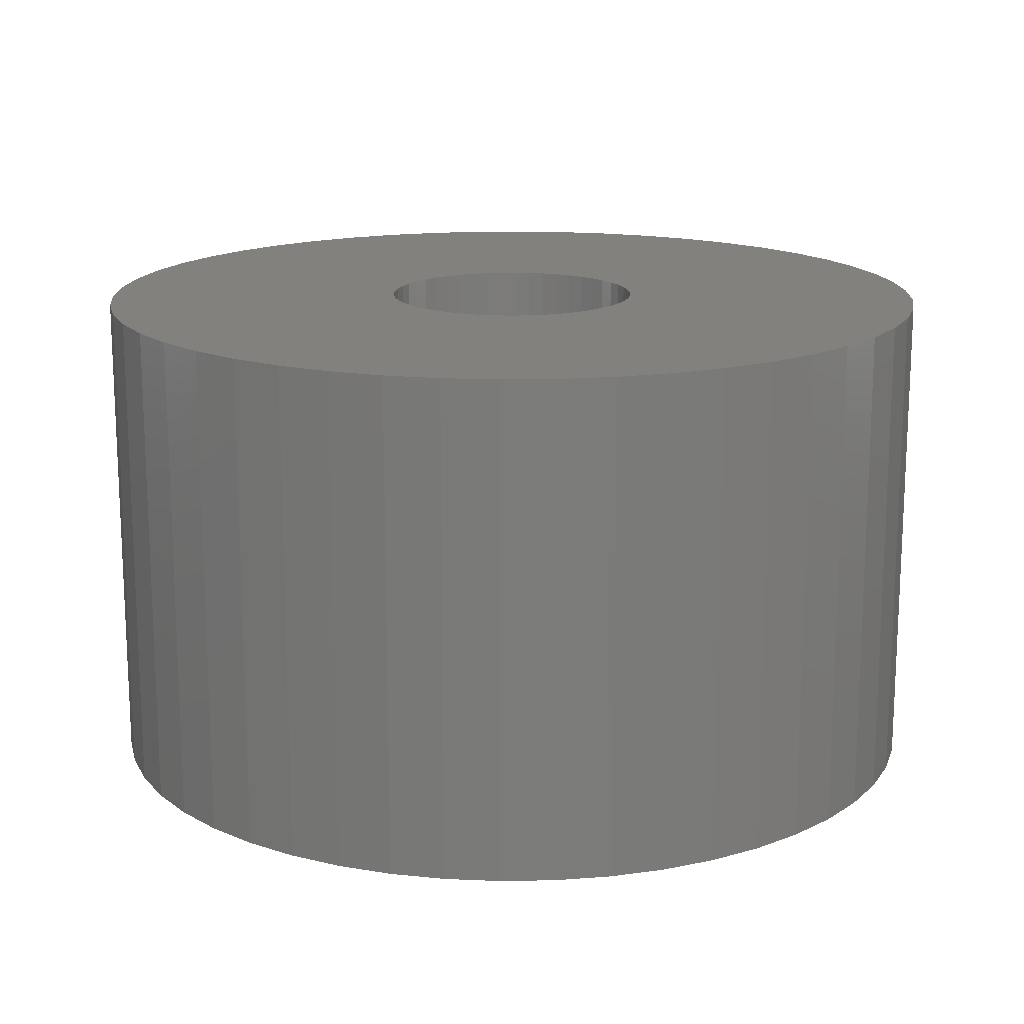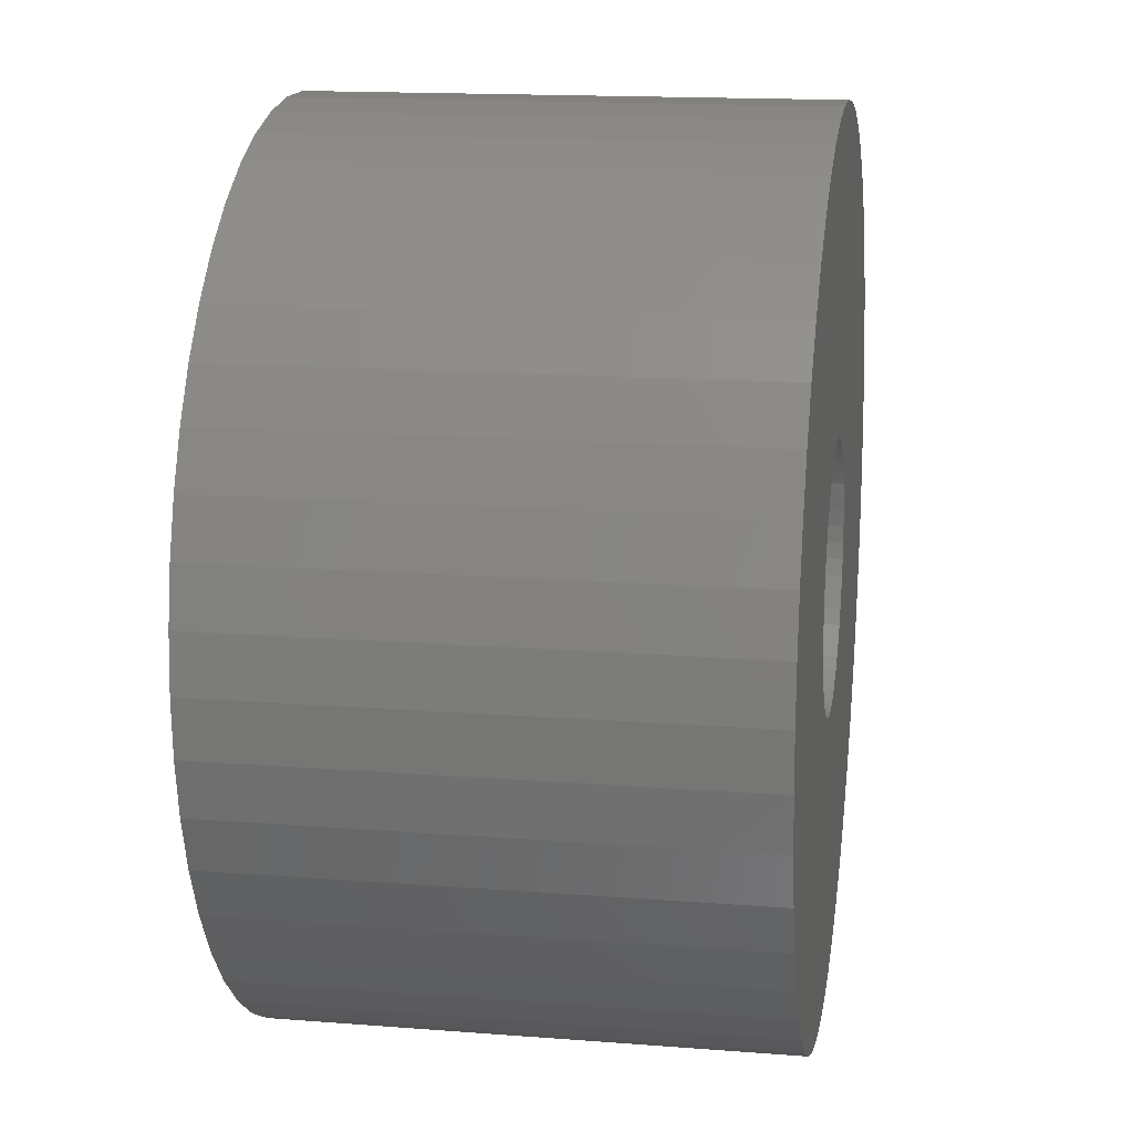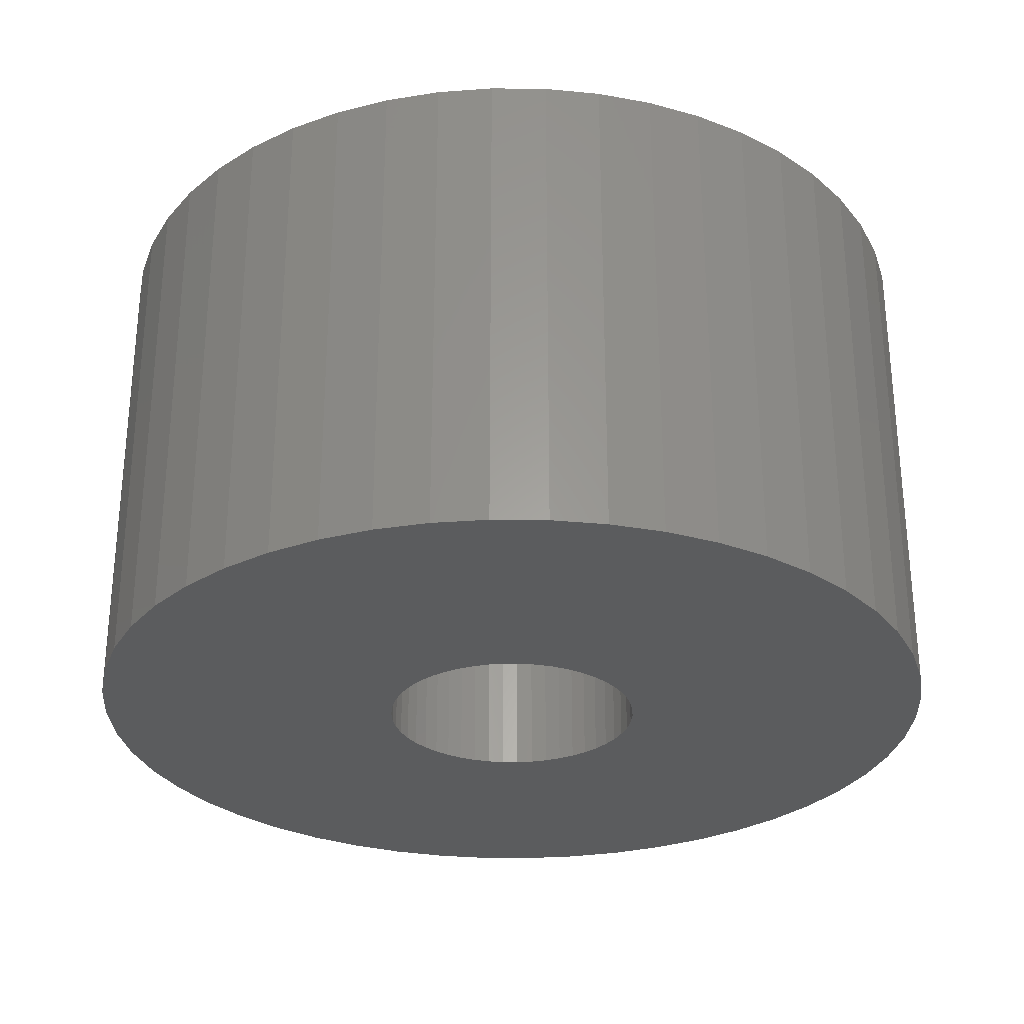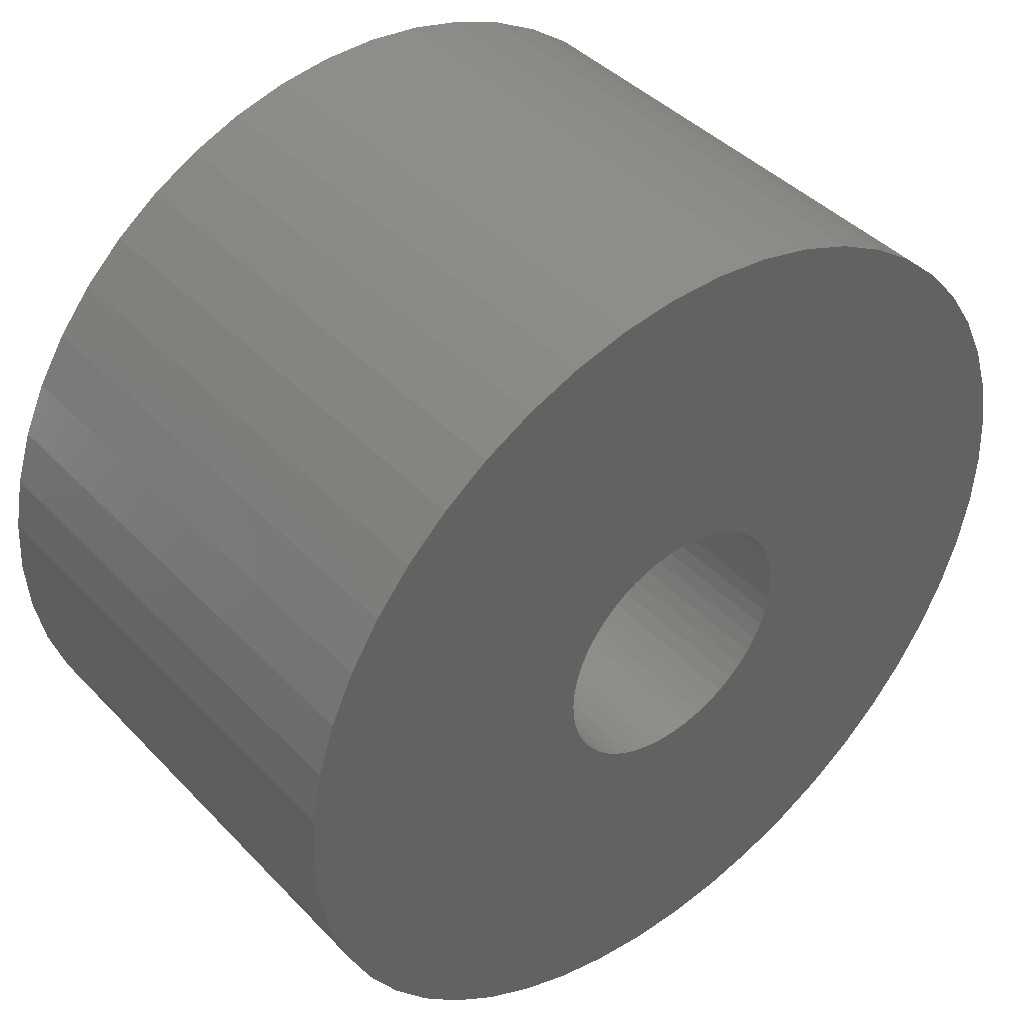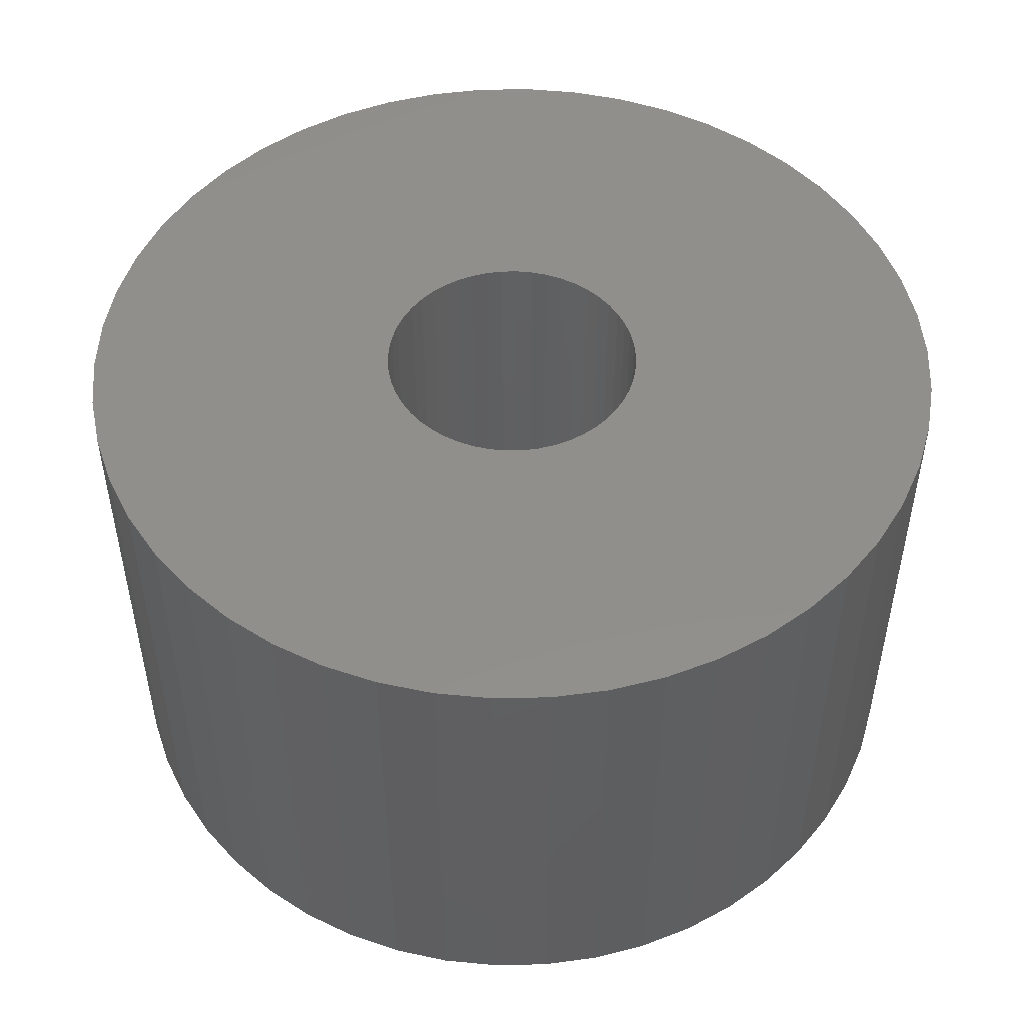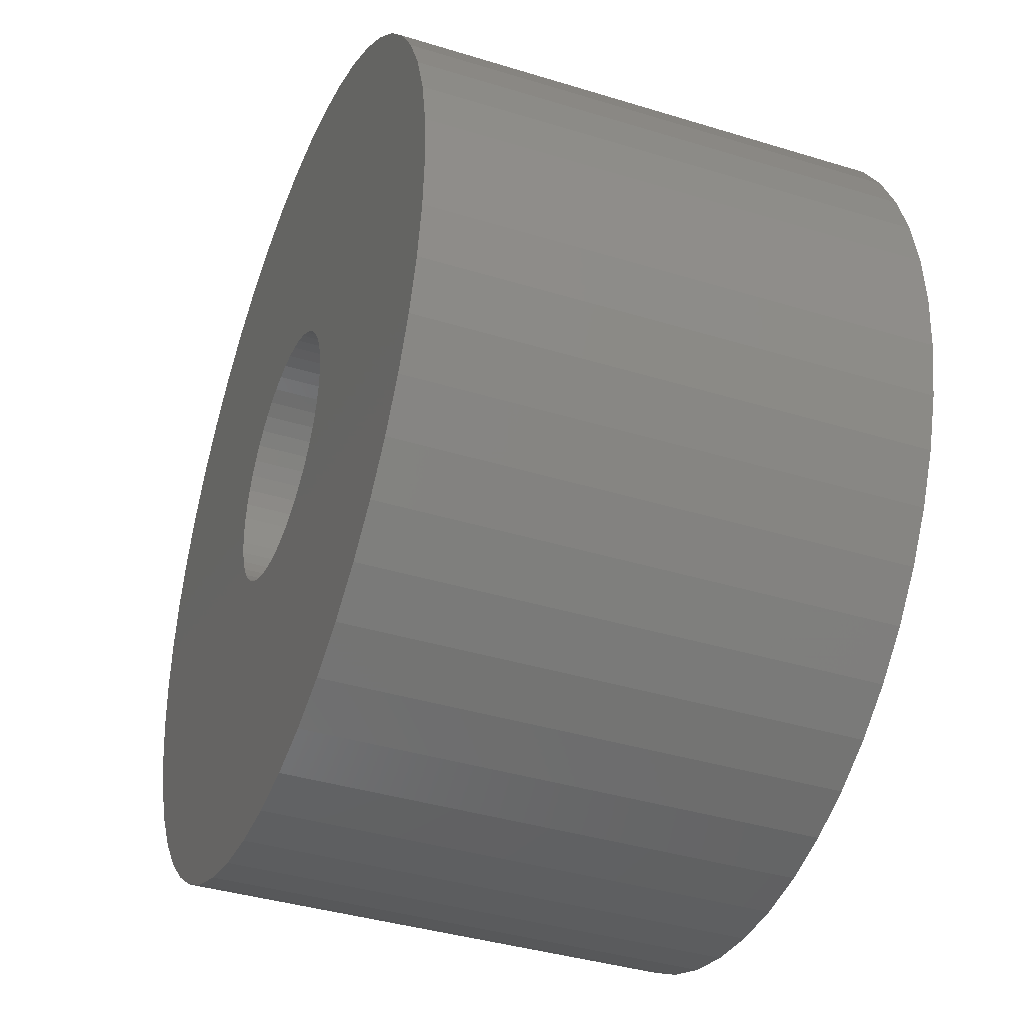
<metadata>
{"format":"stl","ext":"stl","renderer":"f3d","projection":"perspective","resolution":1024,"background":"white","views":[{"elev":15.9,"azim":5.1,"up":"+Z"},{"elev":15.6,"azim":99.3,"up":"+Y"},{"elev":-29.1,"azim":-72.9,"up":"+Z"},{"elev":42.2,"azim":140.6,"up":"+Y"},{"elev":49.9,"azim":-22.8,"up":"+Z"},{"elev":-38.9,"azim":-111.1,"up":"+Y"}]}
</metadata>
<code>
# stl→obj: 200 verts, 400 faces
v 23.5 0 13.5
v 23.31 2.945 -13.5
v 23.31 2.945 13.5
v 23.5 0 -13.5
v -23.5 0 -13.5
v -23.31 2.945 13.5
v -23.31 2.945 -13.5
v -23.5 0 13.5
v 1.476 23.45 -13.5
v -1.476 23.45 13.5
v 1.476 23.45 13.5
v -1.476 23.45 -13.5
v -1.476 -23.45 -13.5
v 1.476 -23.45 13.5
v -1.476 -23.45 13.5
v 1.476 -23.45 -13.5
v 17.13 16.09 -13.5
v 14.98 18.11 13.5
v 17.13 16.09 13.5
v 14.98 18.11 -13.5
v -14.98 18.11 -13.5
v -17.13 16.09 13.5
v -14.98 18.11 13.5
v -17.13 16.09 -13.5
v -7.262 22.35 -13.5
v -10.01 21.26 13.5
v -7.262 22.35 13.5
v -10.01 21.26 -13.5
v 21.85 8.651 13.5
v 20.59 11.32 -13.5
v 20.59 11.32 13.5
v 21.85 8.651 -13.5
v 19.01 13.81 -13.5
v 19.01 13.81 13.5
v 10.01 21.26 -13.5
v 7.262 22.35 13.5
v 10.01 21.26 13.5
v 7.262 22.35 -13.5
v 12.59 19.84 -13.5
v 12.59 19.84 13.5
v -21.85 8.651 -13.5
v -20.59 11.32 13.5
v -20.59 11.32 -13.5
v -21.85 8.651 13.5
v -19.01 13.81 -13.5
v -19.01 13.81 13.5
v 7 0 13.5
v 6.945 0.8773 13.5
v 22.76 5.844 13.5
v 23.31 -2.945 13.5
v 6.78 1.741 13.5
v 6.945 -0.8773 13.5
v 6.508 2.577 13.5
v 22.76 -5.844 13.5
v 6.134 3.372 13.5
v 6.78 -1.741 13.5
v 5.663 4.114 13.5
v 21.85 -8.651 13.5
v 5.103 4.792 13.5
v 6.508 -2.577 13.5
v 4.462 5.394 13.5
v 20.59 -11.32 13.5
v 3.751 5.91 13.5
v 6.134 -3.372 13.5
v 2.98 6.334 13.5
v 19.01 -13.81 13.5
v 5.663 -4.114 13.5
v 2.163 6.657 13.5
v 4.403 23.08 13.5
v 1.312 6.876 13.5
v 0.4395 6.986 13.5
v -0.4395 6.986 13.5
v -1.312 6.876 13.5
v -4.403 23.08 13.5
v -2.163 6.657 13.5
v -2.98 6.334 13.5
v -3.751 5.91 13.5
v -12.59 19.84 13.5
v -4.462 5.394 13.5
v -5.103 4.792 13.5
v -5.663 4.114 13.5
v 17.13 -16.09 13.5
v 5.103 -4.792 13.5
v 14.98 -18.11 13.5
v 4.462 -5.394 13.5
v 12.59 -19.84 13.5
v 3.751 -5.91 13.5
v 10.01 -21.26 13.5
v 2.98 -6.334 13.5
v 7.262 -22.35 13.5
v 2.163 -6.657 13.5
v 4.403 -23.08 13.5
v 1.312 -6.876 13.5
v 0.4395 -6.986 13.5
v -0.4395 -6.986 13.5
v -1.312 -6.876 13.5
v -4.403 -23.08 13.5
v -2.163 -6.657 13.5
v -7.262 -22.35 13.5
v -2.98 -6.334 13.5
v -10.01 -21.26 13.5
v -3.751 -5.91 13.5
v -12.59 -19.84 13.5
v -4.462 -5.394 13.5
v -14.98 -18.11 13.5
v -5.103 -4.792 13.5
v -17.13 -16.09 13.5
v -5.663 -4.114 13.5
v -19.01 -13.81 13.5
v -6.134 -3.372 13.5
v -20.59 -11.32 13.5
v -6.508 -2.577 13.5
v -21.85 -8.651 13.5
v -6.78 -1.741 13.5
v -22.76 -5.844 13.5
v -6.945 -0.8773 13.5
v -23.31 -2.945 13.5
v -7 0 13.5
v -6.134 3.372 13.5
v -6.508 2.577 13.5
v -6.78 1.741 13.5
v -22.76 5.844 13.5
v -6.945 0.8773 13.5
v -4.403 23.08 -13.5
v 21.85 -8.651 -13.5
v 20.59 -11.32 -13.5
v 7 0 -13.5
v 23.31 -2.945 -13.5
v 6.945 -0.8773 -13.5
v 22.76 -5.844 -13.5
v 6.78 -1.741 -13.5
v 6.945 0.8773 -13.5
v 6.508 -2.577 -13.5
v 22.76 5.844 -13.5
v 6.134 -3.372 -13.5
v 19.01 -13.81 -13.5
v 6.78 1.741 -13.5
v 5.663 -4.114 -13.5
v 17.13 -16.09 -13.5
v 5.103 -4.792 -13.5
v 14.98 -18.11 -13.5
v 6.508 2.577 -13.5
v 4.462 -5.394 -13.5
v 12.59 -19.84 -13.5
v 3.751 -5.91 -13.5
v 10.01 -21.26 -13.5
v 6.134 3.372 -13.5
v 2.98 -6.334 -13.5
v 7.262 -22.35 -13.5
v 5.663 4.114 -13.5
v 2.163 -6.657 -13.5
v 4.403 -23.08 -13.5
v 1.312 -6.876 -13.5
v 0.4395 -6.986 -13.5
v -0.4395 -6.986 -13.5
v -1.312 -6.876 -13.5
v -4.403 -23.08 -13.5
v -2.163 -6.657 -13.5
v -7.262 -22.35 -13.5
v -2.98 -6.334 -13.5
v -10.01 -21.26 -13.5
v -3.751 -5.91 -13.5
v -12.59 -19.84 -13.5
v -4.462 -5.394 -13.5
v -14.98 -18.11 -13.5
v -5.103 -4.792 -13.5
v -17.13 -16.09 -13.5
v -19.01 -13.81 -13.5
v -5.663 -4.114 -13.5
v 5.103 4.792 -13.5
v 4.462 5.394 -13.5
v 3.751 5.91 -13.5
v 2.98 6.334 -13.5
v 2.163 6.657 -13.5
v 4.403 23.08 -13.5
v 1.312 6.876 -13.5
v 0.4395 6.986 -13.5
v -0.4395 6.986 -13.5
v -1.312 6.876 -13.5
v -2.163 6.657 -13.5
v -2.98 6.334 -13.5
v -3.751 5.91 -13.5
v -12.59 19.84 -13.5
v -4.462 5.394 -13.5
v -5.103 4.792 -13.5
v -5.663 4.114 -13.5
v -6.134 3.372 -13.5
v -6.508 2.577 -13.5
v -6.78 1.741 -13.5
v -22.76 5.844 -13.5
v -6.945 0.8773 -13.5
v -7 0 -13.5
v -6.134 -3.372 -13.5
v -20.59 -11.32 -13.5
v -6.508 -2.577 -13.5
v -21.85 -8.651 -13.5
v -6.78 -1.741 -13.5
v -22.76 -5.844 -13.5
v -6.945 -0.8773 -13.5
v -23.31 -2.945 -13.5
f 1 2 3
f 2 1 4
f 5 6 7
f 6 5 8
f 9 10 11
f 10 9 12
f 13 14 15
f 14 13 16
f 17 18 19
f 18 17 20
f 21 22 23
f 22 21 24
f 25 26 27
f 26 25 28
f 29 30 31
f 30 29 32
f 31 33 34
f 33 31 30
f 35 36 37
f 36 35 38
f 39 37 40
f 37 39 35
f 41 42 43
f 42 41 44
f 45 22 24
f 22 45 46
f 47 1 3
f 48 3 49
f 1 47 50
f 51 49 29
f 52 50 47
f 53 29 31
f 50 52 54
f 55 31 34
f 56 54 52
f 57 34 19
f 54 56 58
f 59 19 18
f 60 58 56
f 61 18 40
f 58 60 62
f 63 40 37
f 64 62 60
f 65 37 36
f 62 64 66
f 67 66 64
f 3 48 47
f 49 51 48
f 29 53 51
f 31 55 53
f 34 57 55
f 19 59 57
f 18 61 59
f 68 36 69
f 40 63 61
f 37 65 63
f 36 68 65
f 70 69 11
f 69 70 68
f 11 71 70
f 11 72 71
f 10 72 11
f 72 10 73
f 74 73 10
f 73 74 75
f 27 75 74
f 75 27 76
f 26 76 27
f 76 26 77
f 78 77 26
f 77 78 79
f 23 79 78
f 79 23 80
f 22 80 23
f 46 81 22
f 80 22 81
f 66 67 82
f 83 82 67
f 82 83 84
f 85 84 83
f 84 85 86
f 87 86 85
f 86 87 88
f 89 88 87
f 88 89 90
f 91 90 89
f 90 91 92
f 93 92 91
f 92 93 14
f 94 14 93
f 95 14 94
f 15 95 96
f 95 15 14
f 97 96 98
f 99 98 100
f 101 100 102
f 96 97 15
f 103 102 104
f 105 104 106
f 107 106 108
f 109 108 110
f 111 110 112
f 113 112 114
f 115 114 116
f 98 99 97
f 117 116 118
f 81 46 119
f 42 119 46
f 100 101 99
f 119 42 120
f 102 103 101
f 44 120 42
f 104 105 103
f 120 44 121
f 106 107 105
f 122 121 44
f 108 109 107
f 121 122 123
f 110 111 109
f 6 123 122
f 112 113 111
f 123 6 118
f 114 115 113
f 8 118 6
f 116 117 115
f 118 8 117
f 124 27 74
f 27 124 25
f 62 125 58
f 125 62 126
f 127 4 128
f 129 128 130
f 4 127 2
f 131 130 125
f 132 2 127
f 133 125 126
f 2 132 134
f 135 126 136
f 137 134 132
f 138 136 139
f 134 137 32
f 140 139 141
f 142 32 137
f 143 141 144
f 32 142 30
f 145 144 146
f 147 30 142
f 148 146 149
f 30 147 33
f 150 33 147
f 128 129 127
f 130 131 129
f 125 133 131
f 126 135 133
f 136 138 135
f 139 140 138
f 141 143 140
f 151 149 152
f 144 145 143
f 146 148 145
f 149 151 148
f 153 152 16
f 152 153 151
f 16 154 153
f 16 155 154
f 13 155 16
f 155 13 156
f 157 156 13
f 156 157 158
f 159 158 157
f 158 159 160
f 161 160 159
f 160 161 162
f 163 162 161
f 162 163 164
f 165 164 163
f 164 165 166
f 167 166 165
f 168 169 167
f 166 167 169
f 33 150 17
f 170 17 150
f 17 170 20
f 171 20 170
f 20 171 39
f 172 39 171
f 39 172 35
f 173 35 172
f 35 173 38
f 174 38 173
f 38 174 175
f 176 175 174
f 175 176 9
f 177 9 176
f 178 9 177
f 12 178 179
f 178 12 9
f 124 179 180
f 25 180 181
f 28 181 182
f 179 124 12
f 183 182 184
f 21 184 185
f 24 185 186
f 45 186 187
f 43 187 188
f 41 188 189
f 190 189 191
f 180 25 124
f 7 191 192
f 169 168 193
f 194 193 168
f 181 28 25
f 193 194 195
f 182 183 28
f 196 195 194
f 184 21 183
f 195 196 197
f 185 24 21
f 198 197 196
f 186 45 24
f 197 198 199
f 187 43 45
f 200 199 198
f 188 41 43
f 199 200 192
f 189 190 41
f 5 192 200
f 191 7 190
f 192 5 7
f 49 32 29
f 32 49 134
f 3 134 49
f 134 3 2
f 34 17 19
f 17 34 33
f 38 69 36
f 69 38 175
f 175 11 69
f 11 175 9
f 20 40 18
f 40 20 39
f 43 46 45
f 46 43 42
f 190 44 41
f 44 190 122
f 7 122 190
f 122 7 6
f 28 78 26
f 78 28 183
f 183 23 78
f 23 183 21
f 12 74 10
f 74 12 124
f 50 4 1
f 4 50 128
f 82 136 66
f 136 82 139
f 194 113 196
f 113 194 111
f 167 109 168
f 109 167 107
f 146 86 88
f 86 146 144
f 66 126 62
f 126 66 136
f 54 128 50
f 128 54 130
f 58 130 54
f 130 58 125
f 198 117 200
f 117 198 115
f 200 8 5
f 8 200 117
f 196 115 198
f 115 196 113
f 141 82 84
f 82 141 139
f 149 88 90
f 88 149 146
f 152 90 92
f 90 152 149
f 16 92 14
f 92 16 152
f 157 15 97
f 15 157 13
f 161 99 101
f 99 161 159
f 159 97 99
f 97 159 157
f 168 111 194
f 111 168 109
f 144 84 86
f 84 144 141
f 163 101 103
f 101 163 161
f 165 103 105
f 103 165 163
f 167 105 107
f 105 167 165
f 127 48 132
f 48 127 47
f 118 191 123
f 191 118 192
f 178 71 72
f 71 178 177
f 154 95 94
f 95 154 155
f 171 59 61
f 59 171 170
f 185 79 80
f 79 185 184
f 181 75 76
f 75 181 180
f 142 55 147
f 55 142 53
f 132 51 137
f 51 132 48
f 174 65 68
f 65 174 173
f 173 63 65
f 63 173 172
f 120 187 119
f 187 120 188
f 119 186 81
f 186 119 187
f 121 188 120
f 188 121 189
f 184 77 79
f 77 184 182
f 180 73 75
f 73 180 179
f 153 94 93
f 94 153 154
f 137 53 142
f 53 137 51
f 150 59 170
f 59 150 57
f 147 57 150
f 57 147 55
f 176 68 70
f 68 176 174
f 177 70 71
f 70 177 176
f 172 61 63
f 61 172 171
f 81 185 80
f 185 81 186
f 123 189 121
f 189 123 191
f 182 76 77
f 76 182 181
f 179 72 73
f 72 179 178
f 129 47 127
f 47 129 52
f 135 60 133
f 60 135 64
f 108 193 110
f 193 108 169
f 110 195 112
f 195 110 193
f 143 87 85
f 87 143 145
f 148 91 89
f 91 148 151
f 140 67 138
f 67 140 83
f 158 100 98
f 100 158 160
f 112 197 114
f 197 112 195
f 116 192 118
f 192 116 199
f 140 85 83
f 85 140 143
f 145 89 87
f 89 145 148
f 151 93 91
f 93 151 153
f 133 56 131
f 56 133 60
f 131 52 129
f 52 131 56
f 138 64 135
f 64 138 67
f 164 106 104
f 106 164 166
f 156 98 96
f 98 156 158
f 106 169 108
f 169 106 166
f 114 199 116
f 199 114 197
f 160 102 100
f 102 160 162
f 162 104 102
f 104 162 164
f 155 96 95
f 96 155 156

</code>
